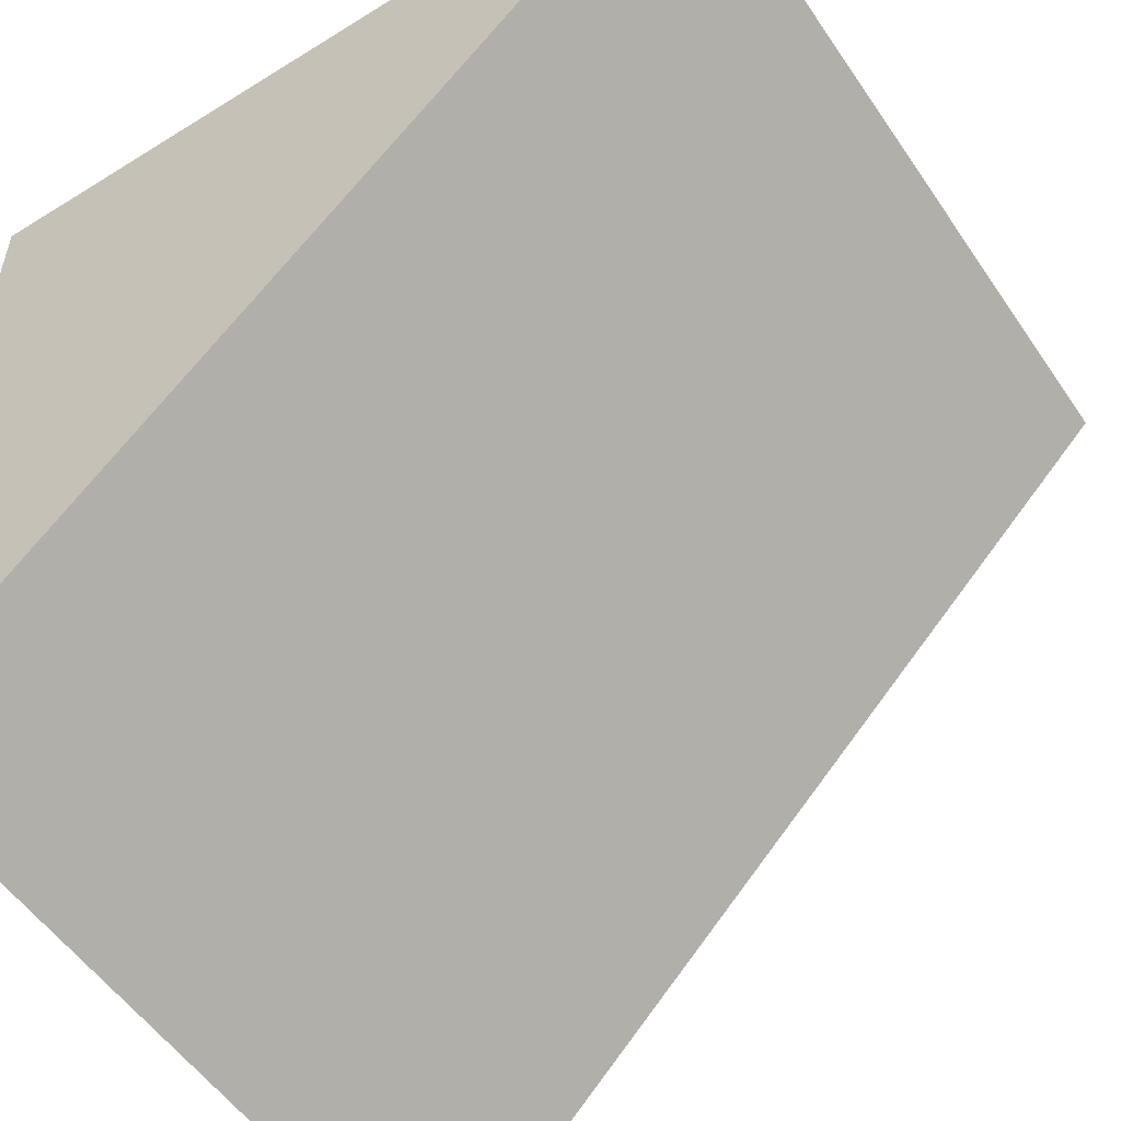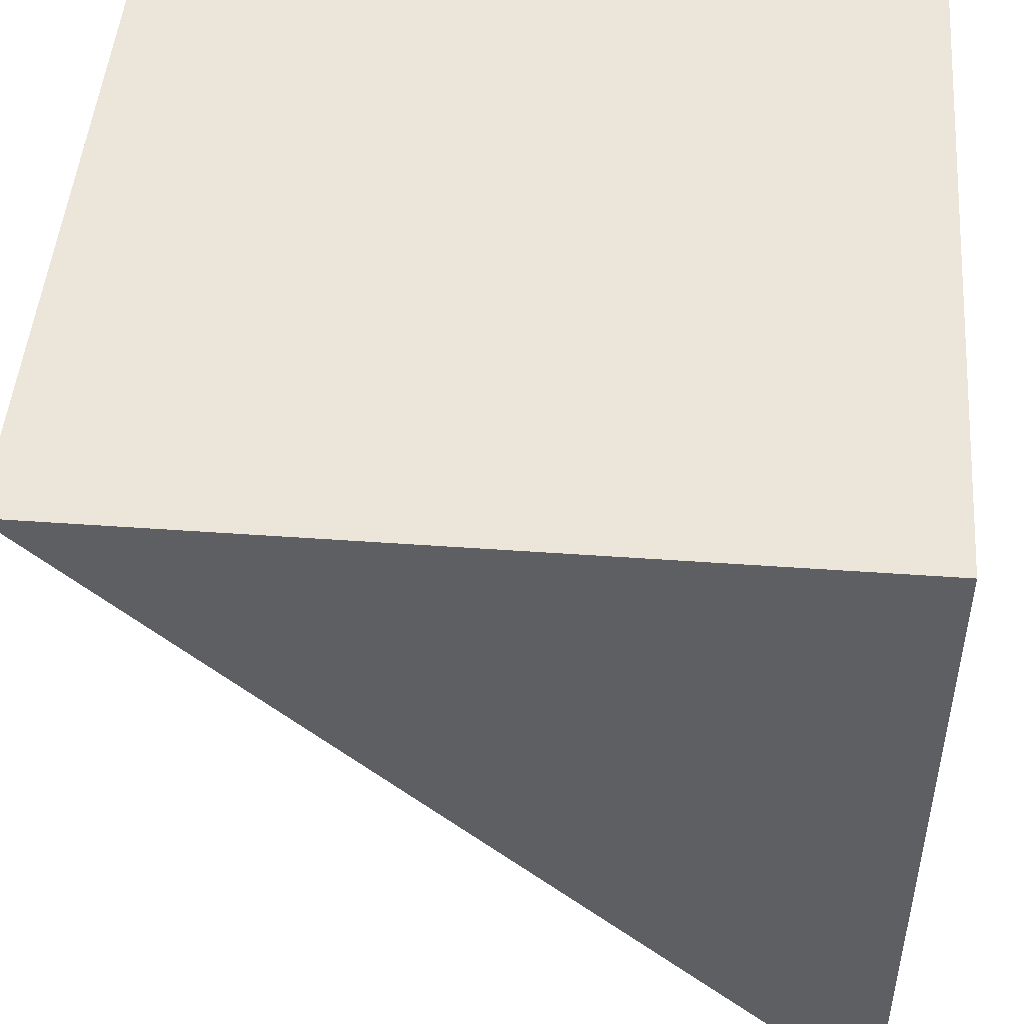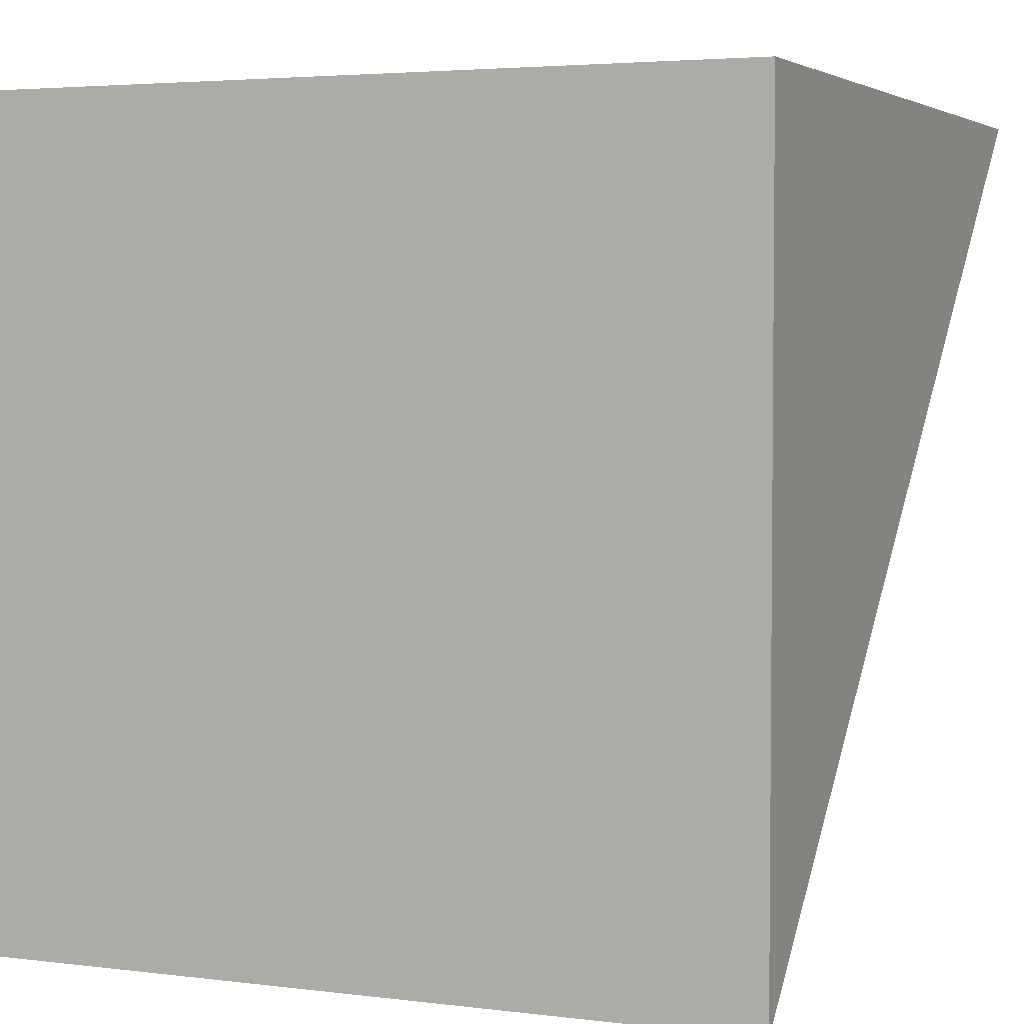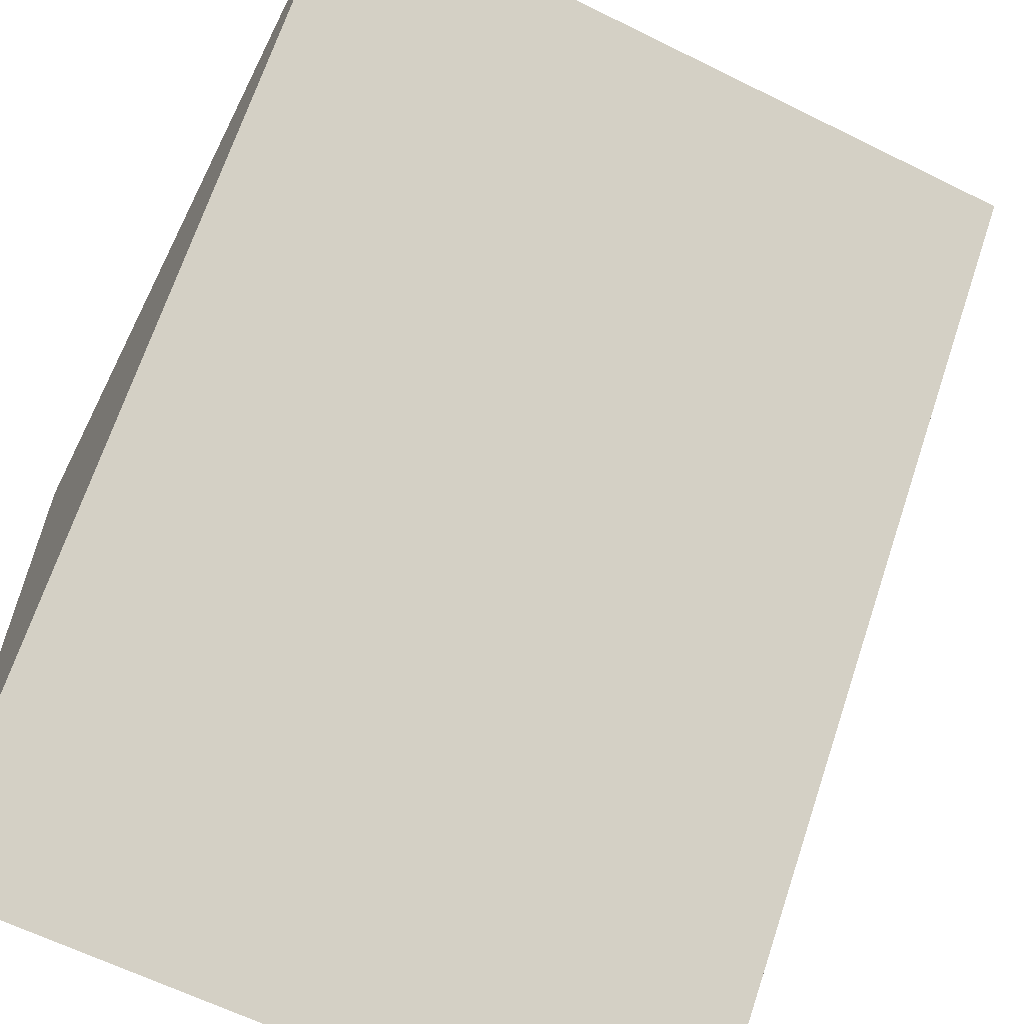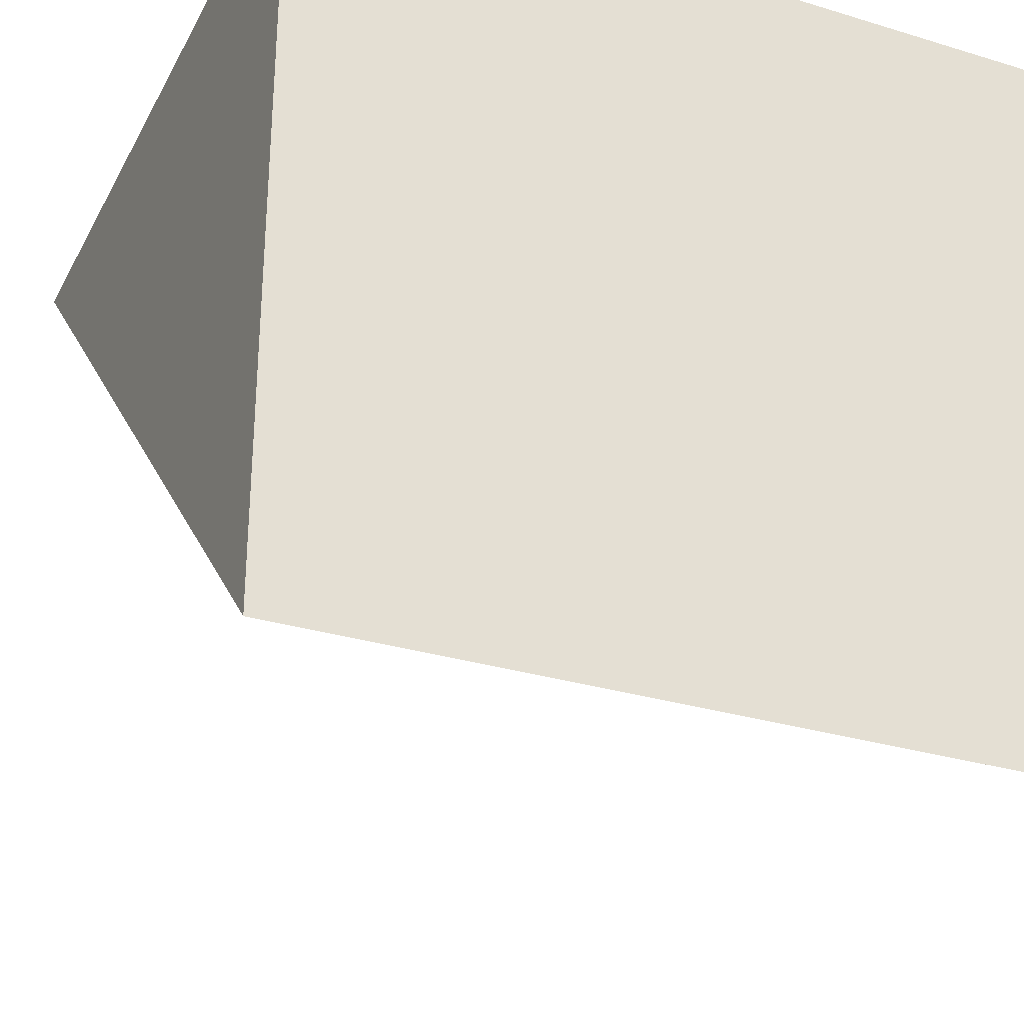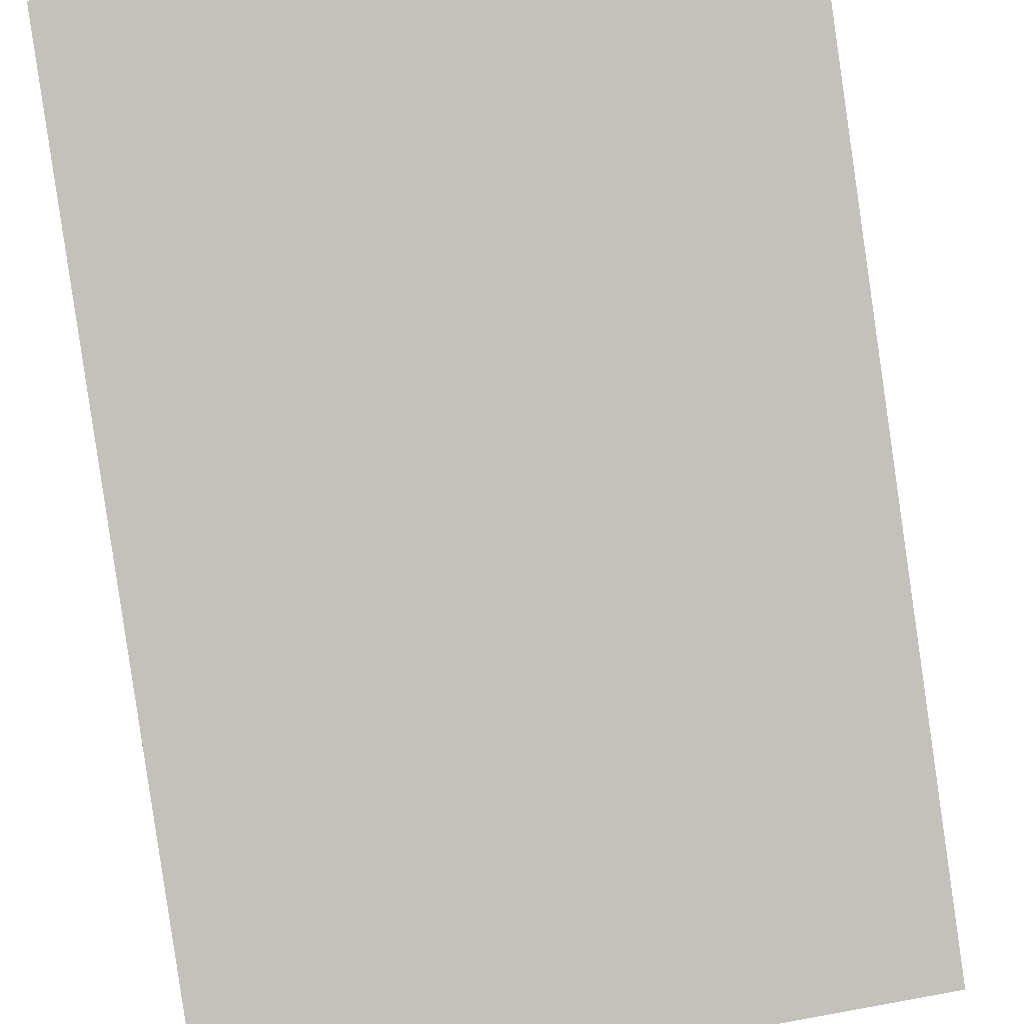
<metadata>
{"format":"obj","ext":"obj","renderer":"f3d","projection":"perspective","resolution":1024,"background":"white","views":[{"elev":-53.8,"azim":123.5,"up":"+Z"},{"elev":48.0,"azim":-85.4,"up":"+Z"},{"elev":3.7,"azim":23.1,"up":"+Z"},{"elev":-63.1,"azim":153.4,"up":"+Z"},{"elev":-30.3,"azim":-23.8,"up":"+Z"},{"elev":48.2,"azim":168.3,"up":"+Y"}]}
</metadata>
<code>
o Cube_Cube.002
v 0.5 0.5 0.5
v -0.5 0.5 0.5
v -0.5 -0.5 0.5
v 0.5 -0.5 0.5
v -0.5 -0.5 -0.5
v 0.5 -0.5 -0.5
f 1 2 3 4
f 4 3 5 6
f 2 5 3
f 1 4 6
f 2 1 6 5

</code>
